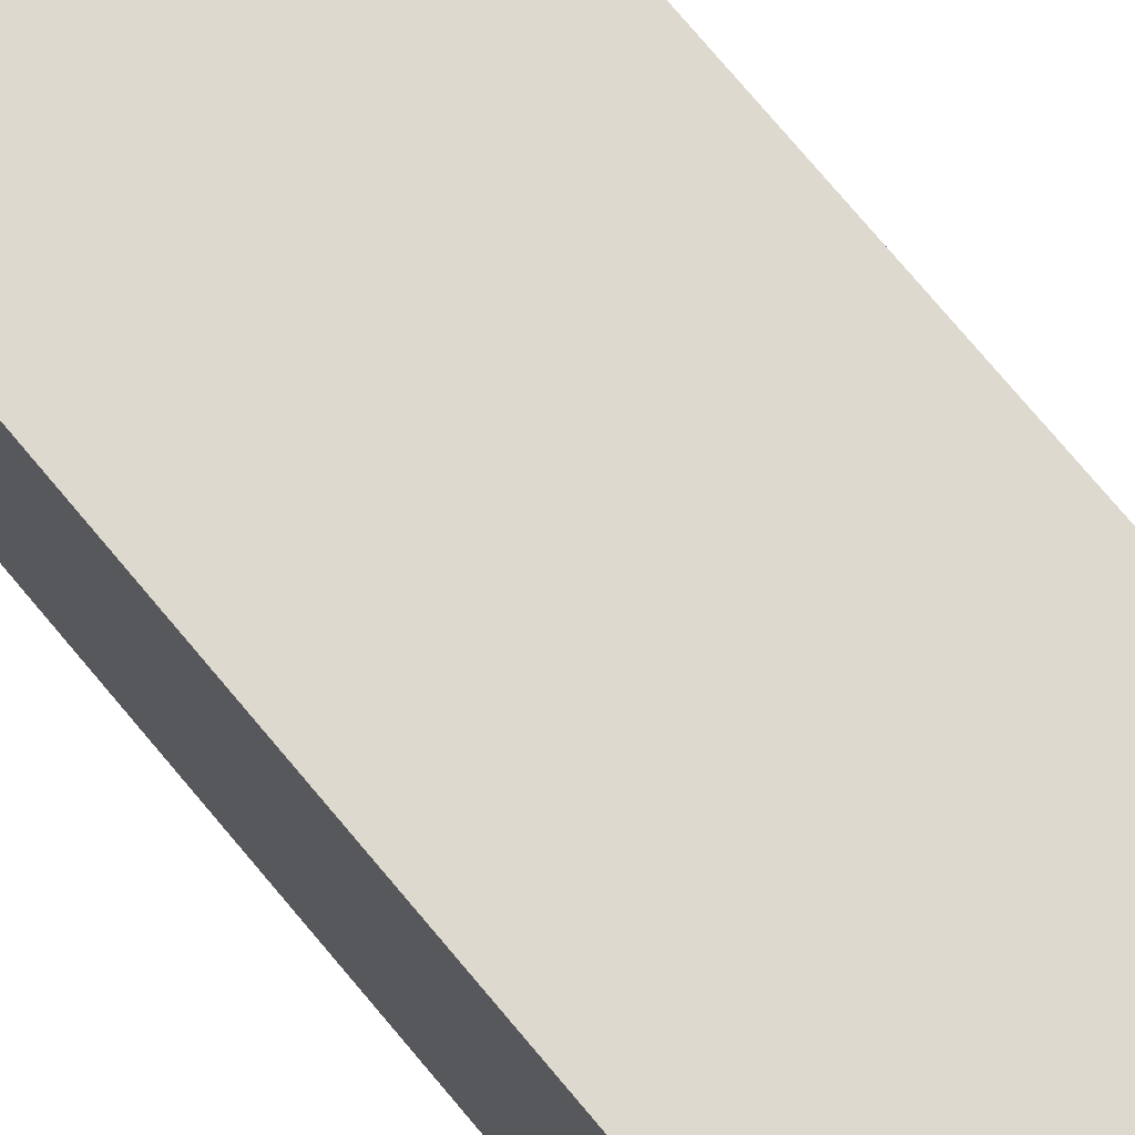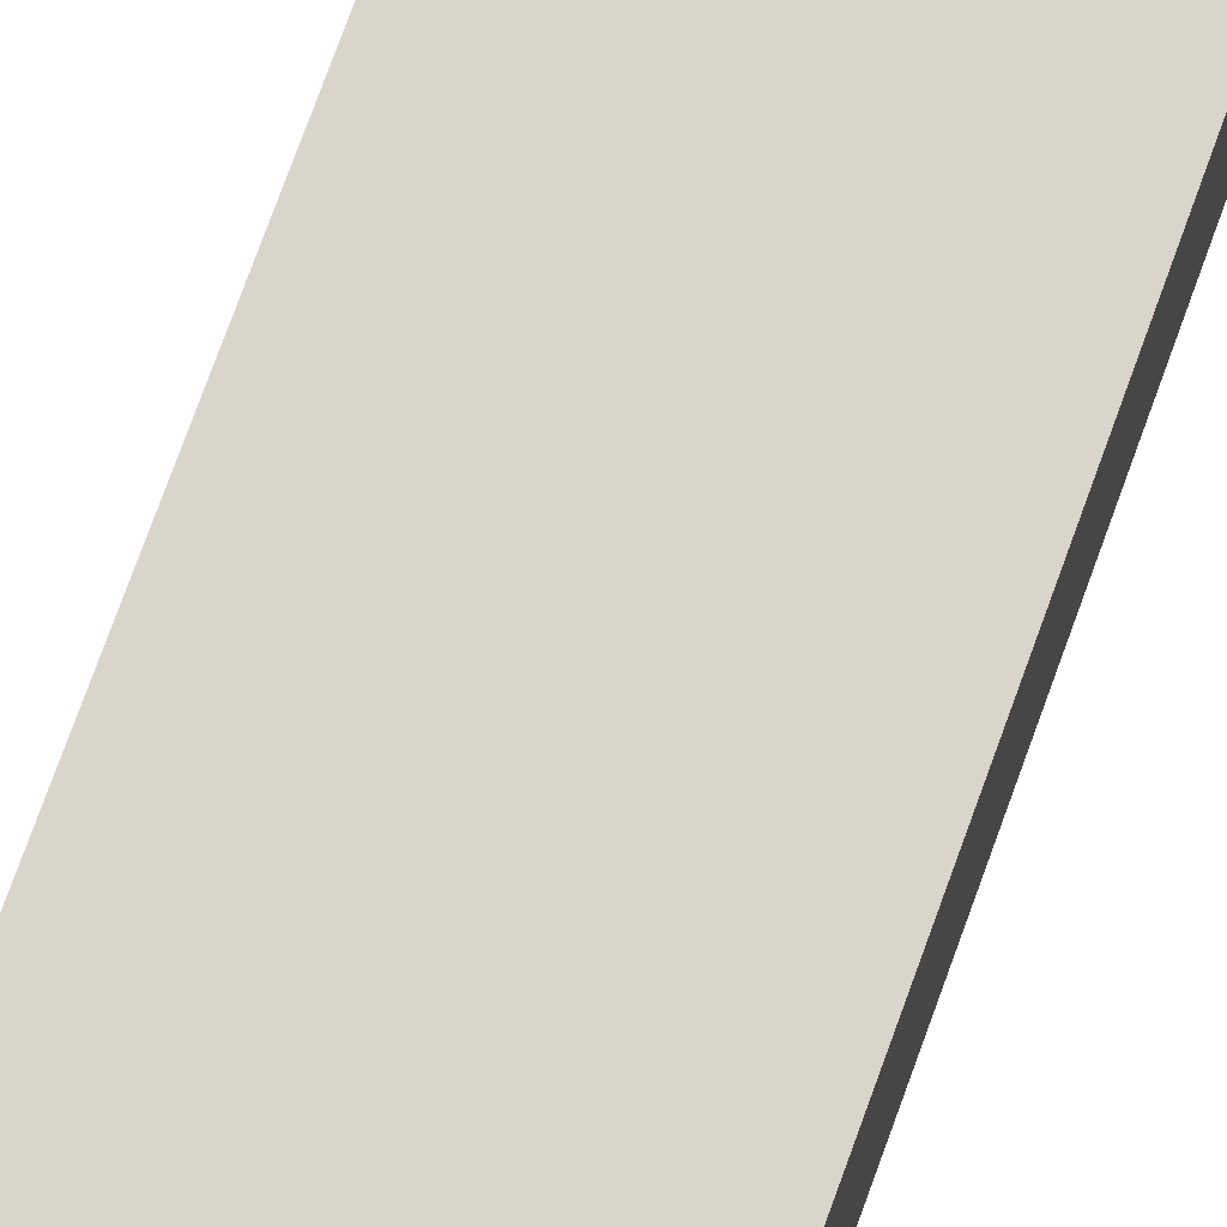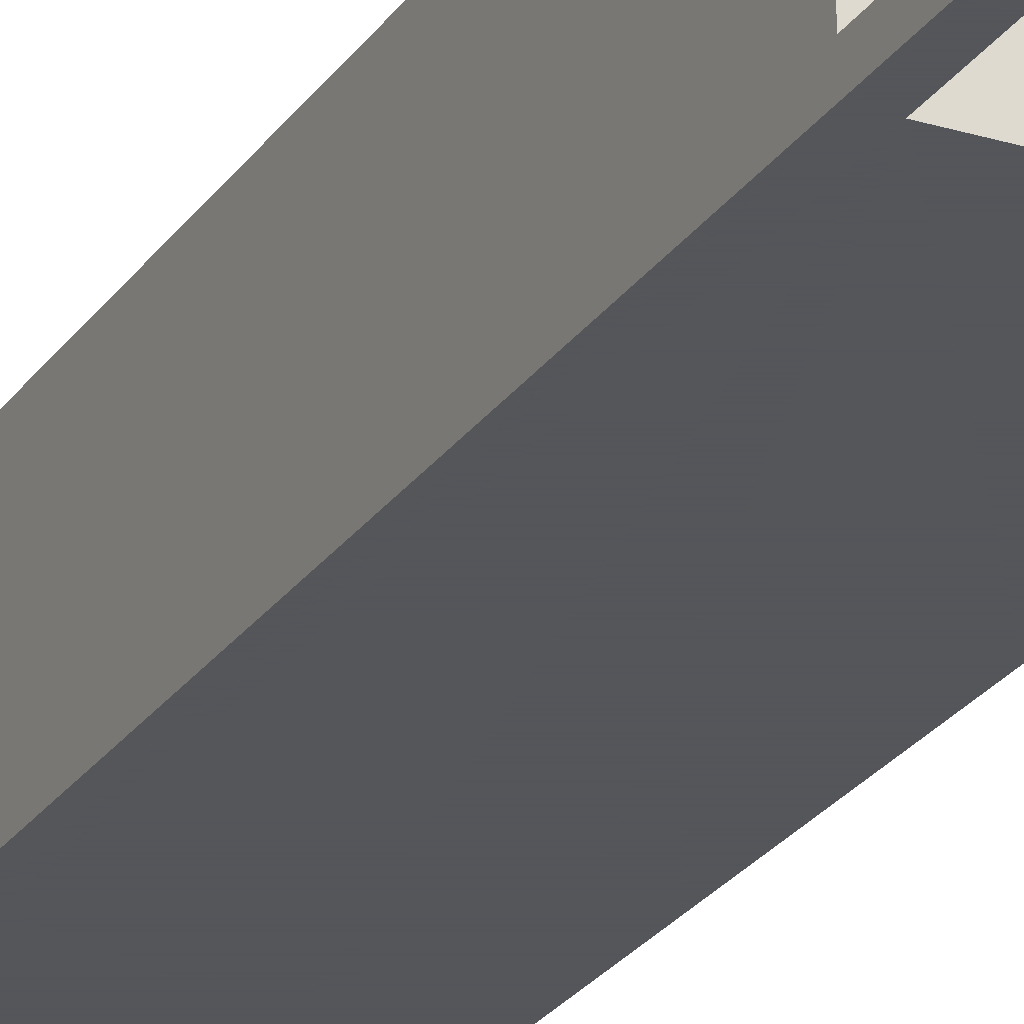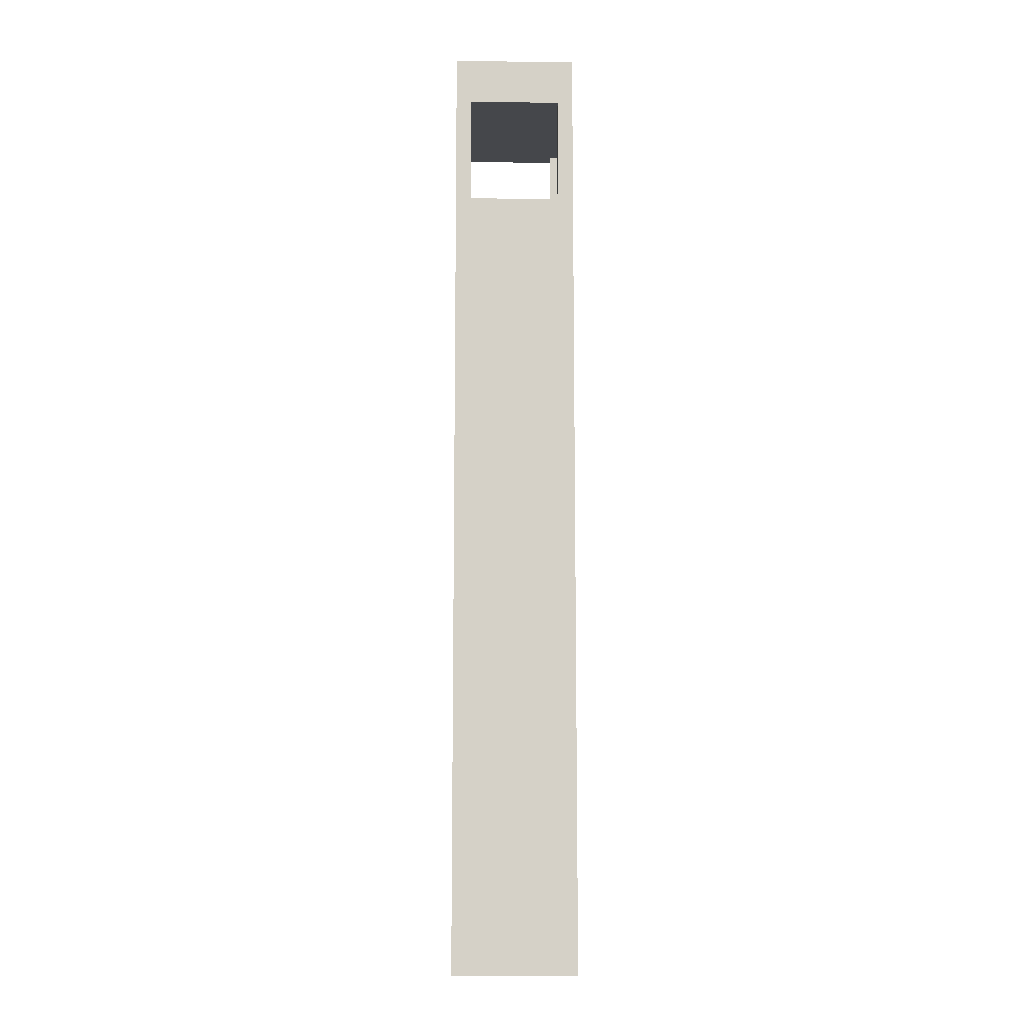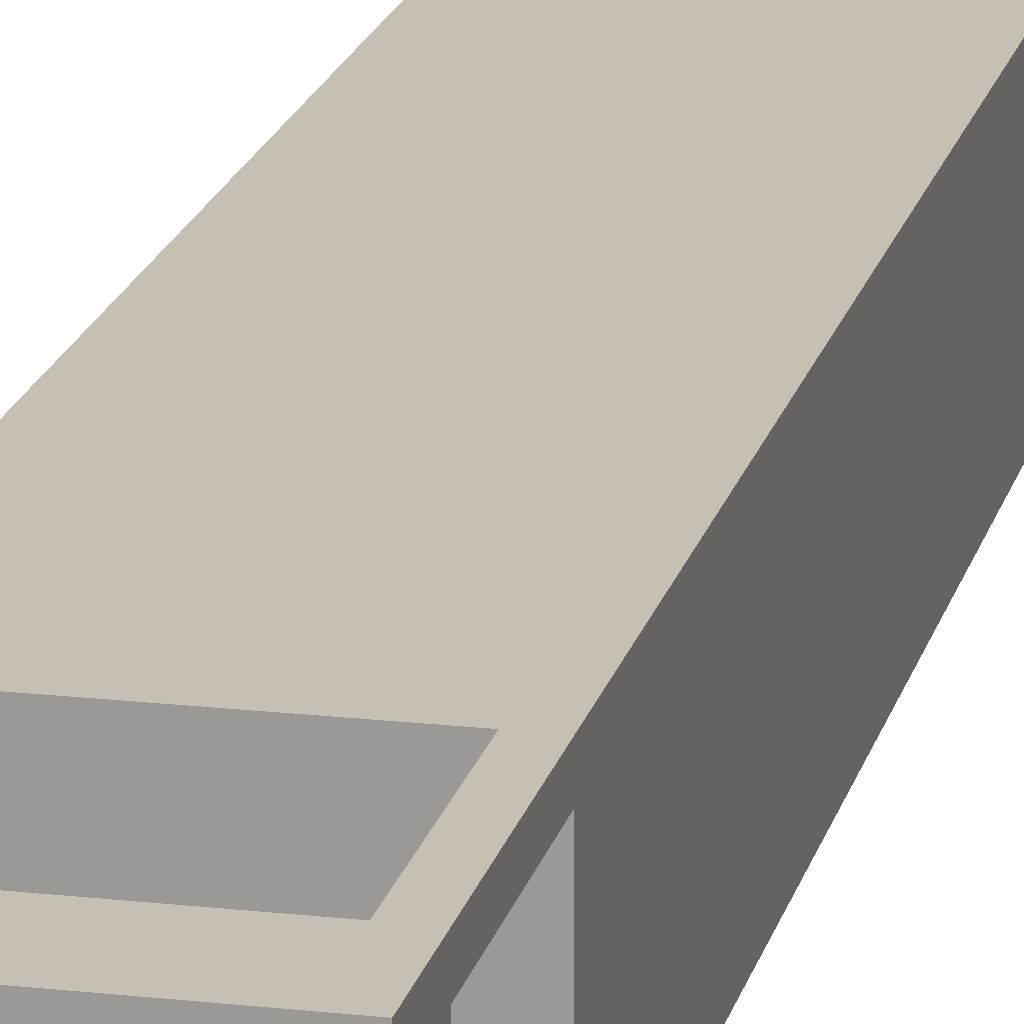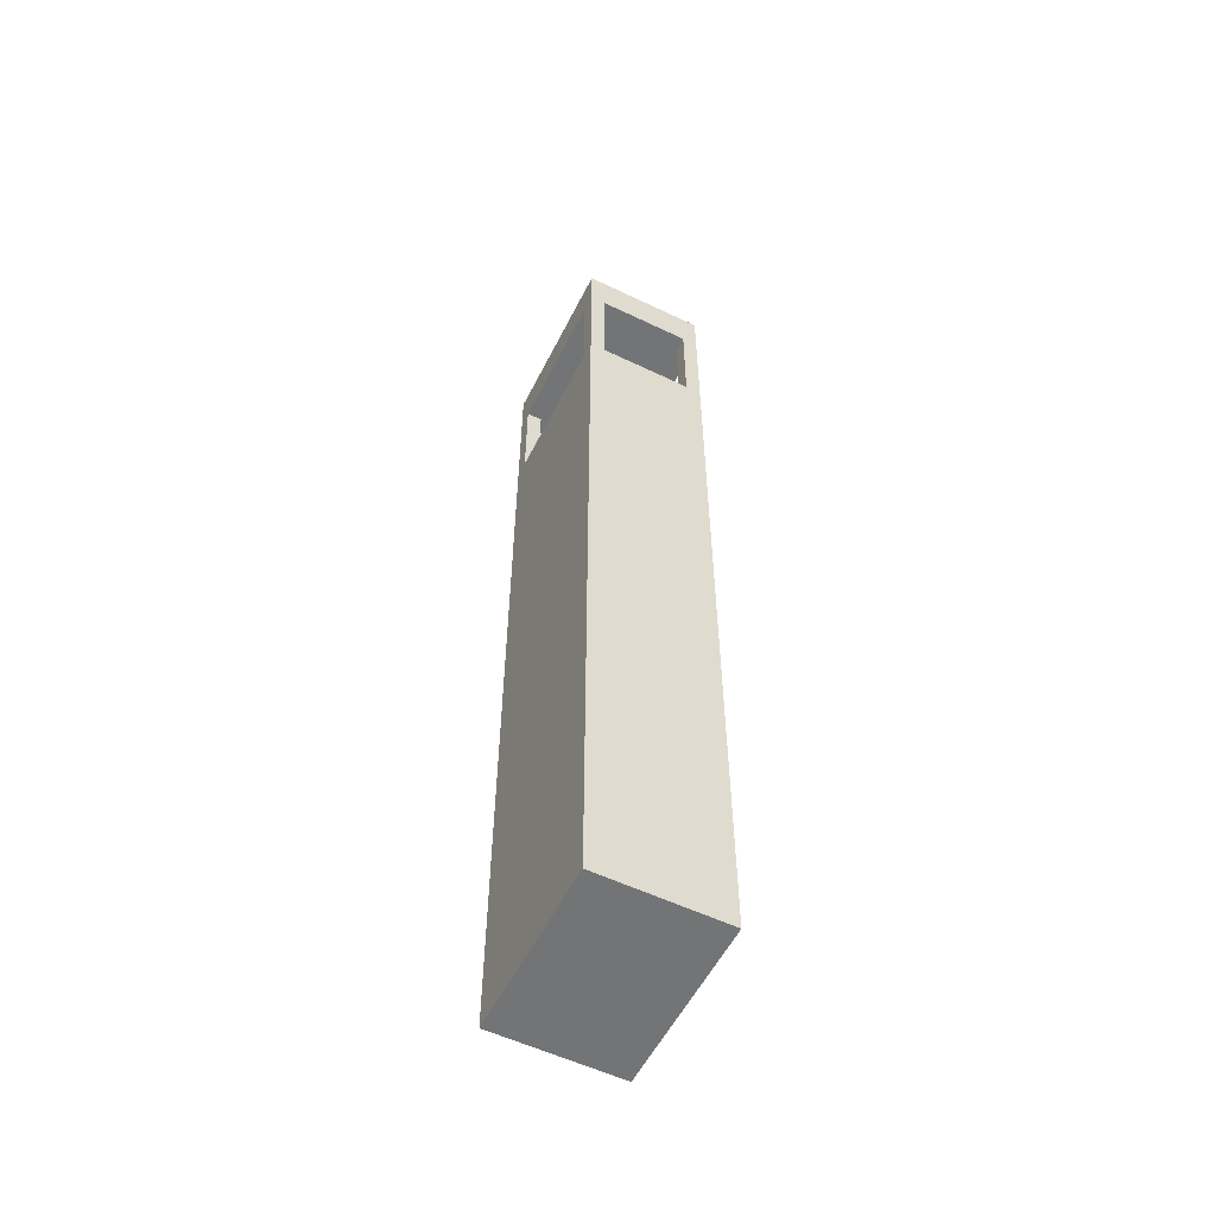
<metadata>
{"format":"obj","ext":"obj","renderer":"f3d","projection":"perspective","resolution":1024,"background":"white","views":[{"elev":71.5,"azim":140.6,"up":"+Z"},{"elev":74.2,"azim":19.8,"up":"+Z"},{"elev":-25.1,"azim":153.8,"up":"+Z"},{"elev":-10.5,"azim":-91.8,"up":"+Y"},{"elev":18.1,"azim":-167.3,"up":"+Z"},{"elev":-56.2,"azim":63.4,"up":"+Y"}]}
</metadata>
<code>
g stair1_0_
v 1.1 0 -0.8
v -1.1 0 -0.8
v 1.1 0 0.8
v -1.1 0 0.8
v 1.1 0 -0.8
v 0.9 0 -0.8
v 1.1 12.3 -0.8
v 0.9 12.3 -0.8
v 1.1 0 -0.8
v 1.1 0 -0.6
v 1.1 12.3 -0.8
v 1.1 12.3 -0.6
v 1.1 12.3 -0.8
v -1.1 12.3 -0.8
v 1.1 12.3 0.8
v -1.1 12.3 0.8
v 1.1 10.3 -0.6
v 0.9 10.3 -0.6
v 1.1 11.7 -0.6
v 0.9 11.7 -0.6
v 1.1 0 -0.6
v 1.1 0 0.8
v 1.1 10.3 -0.6
v 1.1 10.3 0.8
v 1.1 10.3 -0.6
v -1.1 10.3 -0.6
v 1.1 10.3 0.6
v -1.1 10.3 0.6
v 1.1 11.7 -0.6
v -1.1 11.7 -0.6
v 1.1 11.7 0.6
v -1.1 11.7 0.6
v 1.1 11.7 -0.6
v 1.1 11.7 0.8
v 1.1 12.3 -0.6
v 1.1 12.3 0.8
v 1.1 10.3 0.6
v 0.9 10.3 0.6
v 1.1 11.7 0.6
v 0.9 11.7 0.6
v 1.1 10.3 0.6
v 1.1 10.3 0.8
v 1.1 11.7 0.6
v 1.1 11.7 0.8
v 1.1 0 0.8
v 0.9 0 0.8
v 1.1 12.3 0.8
v 0.9 12.3 0.8
v 0.9 10.3 -0.8
v 0.9 10.3 -0.6
v 0.9 11.7 -0.8
v 0.9 11.7 -0.6
v 0.9 10.3 0.6
v 0.9 10.3 0.8
v 0.9 11.7 0.6
v 0.9 11.7 0.8
v 0.9 0 -0.8
v -1.1 0 -0.8
v 0.9 10.3 -0.8
v -1.1 10.3 -0.8
v 0.9 10.3 -0.8
v -0.9 10.3 -0.8
v 0.9 10.3 -0.6
v -0.9 10.3 -0.6
v 0.9 11.7 -0.8
v -0.9 11.7 -0.8
v 0.9 11.7 -0.6
v -0.9 11.7 -0.6
v 0.9 11.7 -0.8
v -1.1 11.7 -0.8
v 0.9 12.3 -0.8
v -1.1 12.3 -0.8
v 0.9 10.3 0.6
v -0.9 10.3 0.6
v 0.9 10.3 0.8
v -0.9 10.3 0.8
v 0.9 11.7 0.6
v -0.9 11.7 0.6
v 0.9 11.7 0.8
v -0.9 11.7 0.8
v 0.9 0 0.8
v -1.1 0 0.8
v 0.9 10.3 0.8
v -1.1 10.3 0.8
v 0.9 11.7 0.8
v -1.1 11.7 0.8
v 0.9 12.3 0.8
v -1.1 12.3 0.8
v -0.9 10.3 -0.8
v -1.1 10.3 -0.8
v -0.9 11.7 -0.8
v -1.1 11.7 -0.8
v -0.9 10.3 -0.8
v -0.9 10.3 -0.6
v -0.9 11.7 -0.8
v -0.9 11.7 -0.6
v -0.9 10.3 -0.6
v -1.1 10.3 -0.6
v -0.9 11.7 -0.6
v -1.1 11.7 -0.6
v -0.9 10.3 0.6
v -1.1 10.3 0.6
v -0.9 11.7 0.6
v -1.1 11.7 0.6
v -0.9 10.3 0.6
v -0.9 10.3 0.8
v -0.9 11.7 0.6
v -0.9 11.7 0.8
v -0.9 10.3 0.8
v -1.1 10.3 0.8
v -0.9 11.7 0.8
v -1.1 11.7 0.8
v -1.1 0 -0.8
v -1.1 0 -0.6
v -1.1 12.3 -0.8
v -1.1 12.3 -0.6
v -1.1 0 -0.6
v -1.1 0 0.8
v -1.1 10.3 -0.6
v -1.1 10.3 0.8
v -1.1 11.7 -0.6
v -1.1 11.7 0.8
v -1.1 12.3 -0.6
v -1.1 12.3 0.8
v -1.1 10.3 0.6
v -1.1 10.3 0.8
v -1.1 11.7 0.6
v -1.1 11.7 0.8
f 2 1 3
f 2 3 4
f 5 6 7
f 7 6 8
f 10 9 11
f 10 11 12
f 13 14 15
f 15 14 16
f 18 17 19
f 18 19 20
f 22 21 23
f 22 23 24
f 25 26 27
f 27 26 28
f 30 29 31
f 30 31 32
f 34 33 35
f 34 35 36
f 37 38 39
f 39 38 40
f 42 41 43
f 42 43 44
f 46 45 47
f 46 47 48
f 49 50 51
f 51 50 52
f 53 54 55
f 55 54 56
f 57 58 59
f 59 58 60
f 61 62 63
f 63 62 64
f 66 65 67
f 66 67 68
f 69 70 71
f 71 70 72
f 73 74 75
f 75 74 76
f 78 77 79
f 78 79 80
f 82 81 83
f 82 83 84
f 86 85 87
f 86 87 88
f 89 90 91
f 91 90 92
f 94 93 95
f 94 95 96
f 98 97 99
f 98 99 100
f 101 102 103
f 103 102 104
f 106 105 107
f 106 107 108
f 110 109 111
f 110 111 112
f 113 114 115
f 115 114 116
f 117 118 119
f 119 118 120
f 121 122 123
f 123 122 124
f 125 126 127
f 127 126 128

</code>
